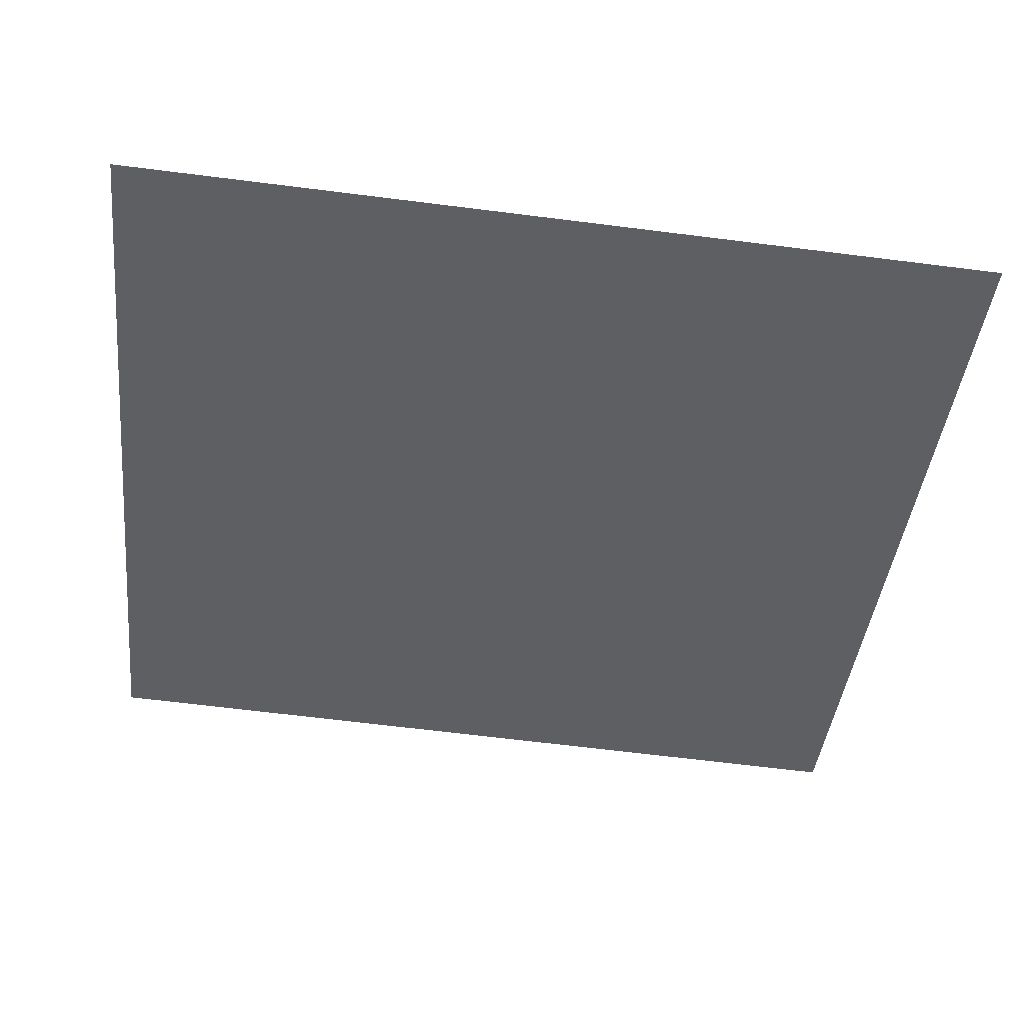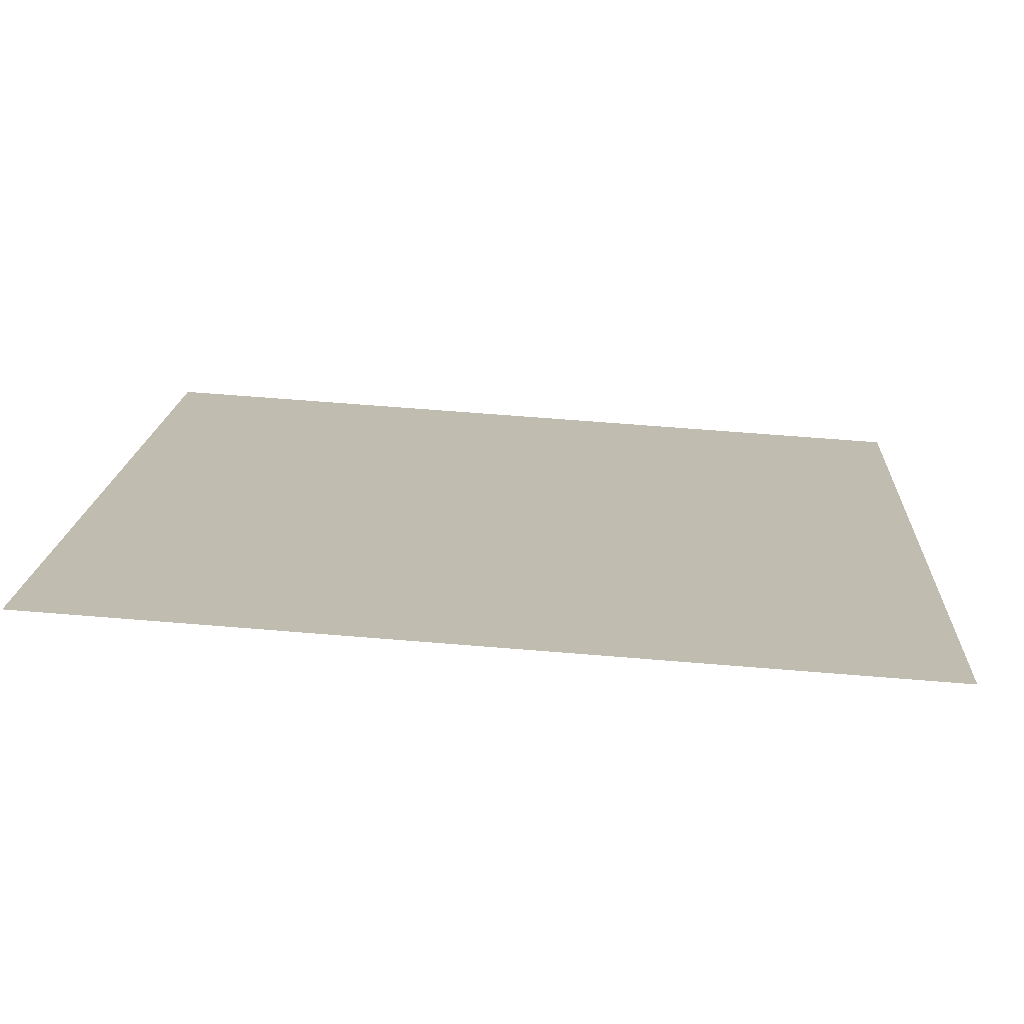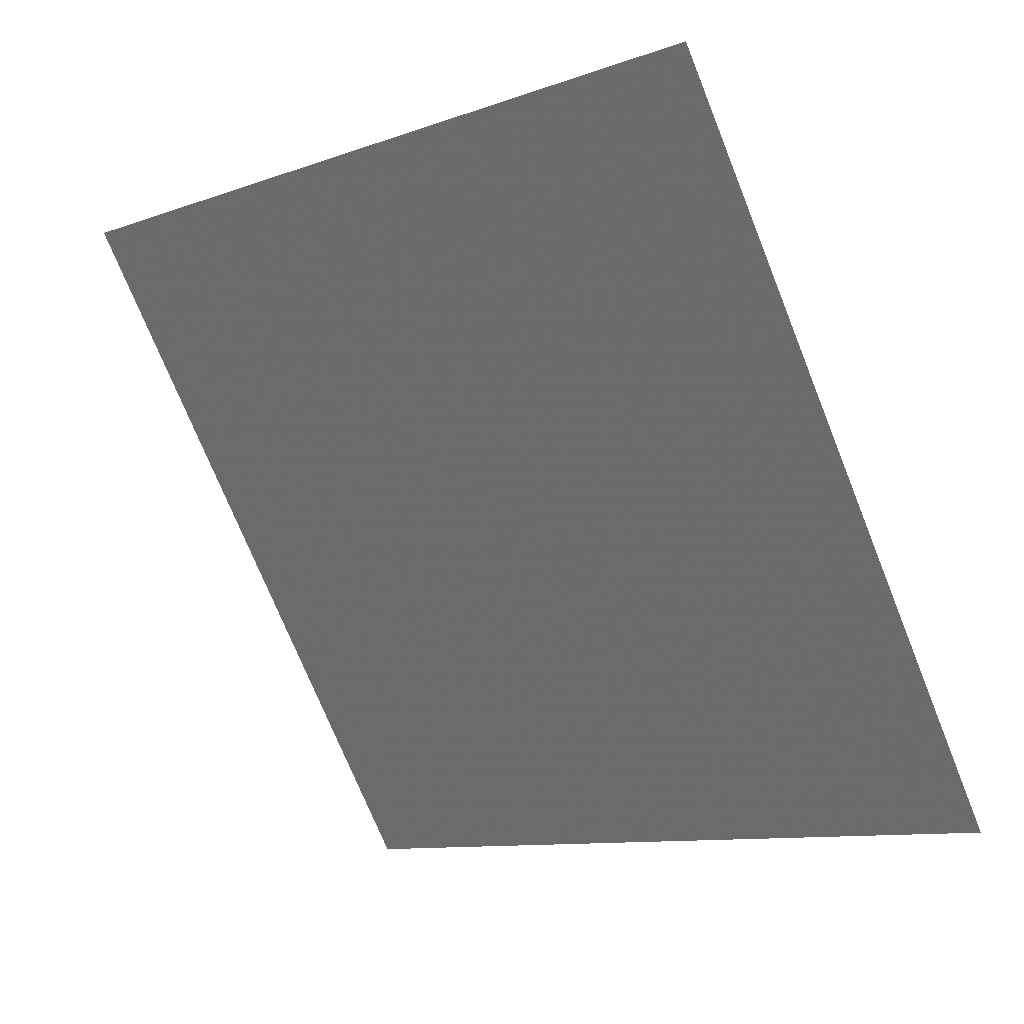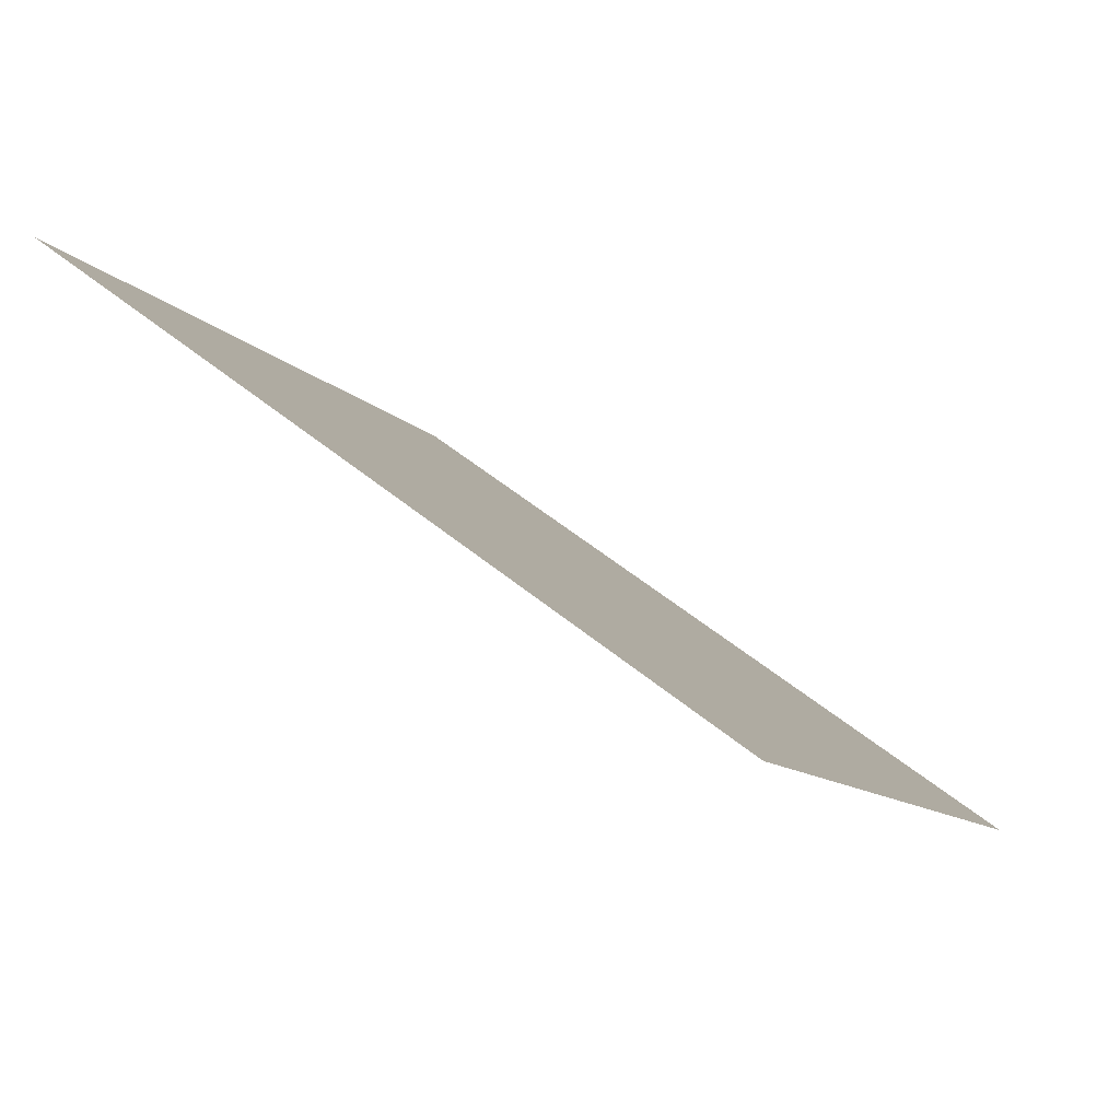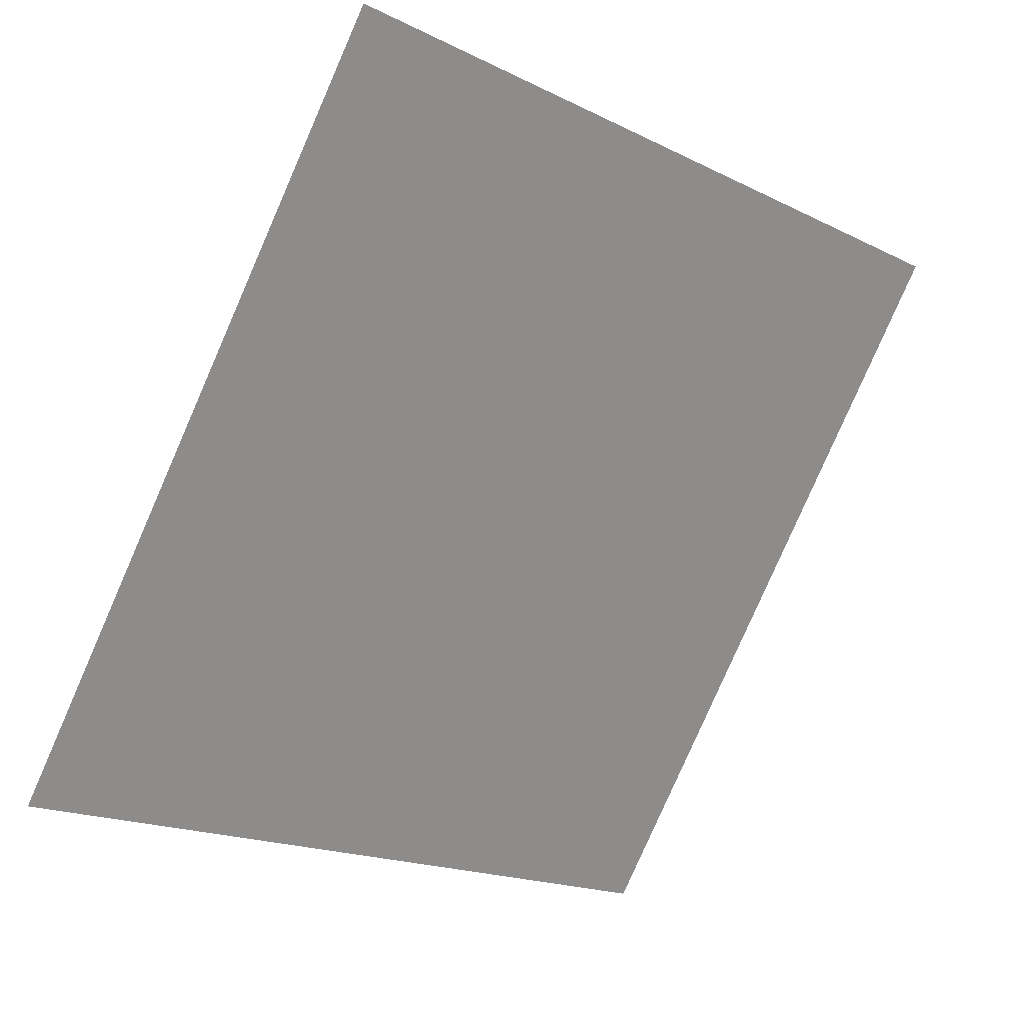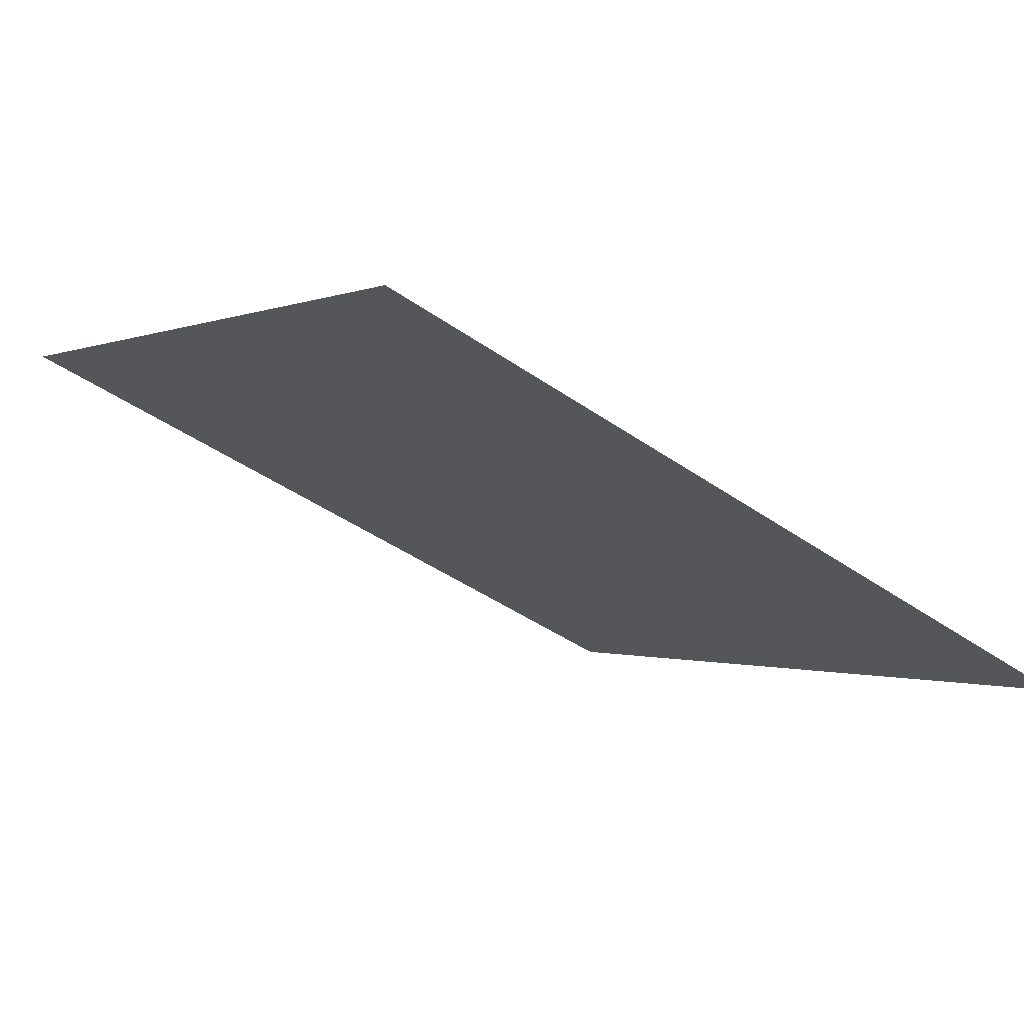
<metadata>
{"format":"obj","ext":"obj","renderer":"f3d","projection":"perspective","resolution":1024,"background":"white","views":[{"elev":-77.9,"azim":173.5,"up":"+Y"},{"elev":69.3,"azim":-176.6,"up":"+Z"},{"elev":-74.7,"azim":112.5,"up":"+Y"},{"elev":-11.8,"azim":112.9,"up":"+Y"},{"elev":-79.4,"azim":-113.2,"up":"+Y"},{"elev":-45.1,"azim":140.8,"up":"+Y"}]}
</metadata>
<code>
v 0.2108 0.8045 0.5367
v 0.2042 0.8047 0.5368
v 0.2043 0.8086 0.5421
v 0.2109 0.8084 0.542
f 4 3 2 1

</code>
